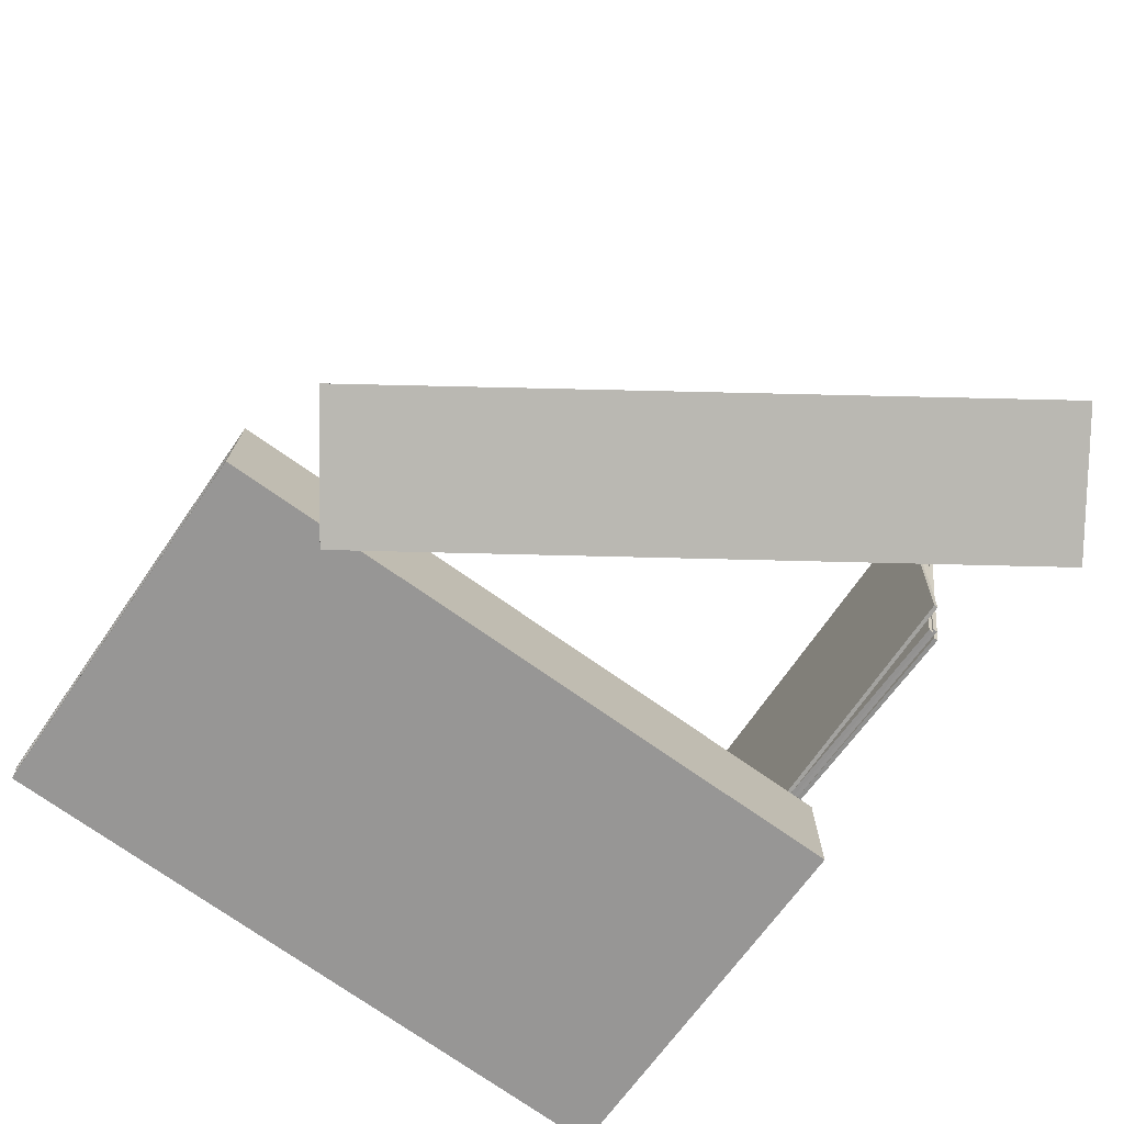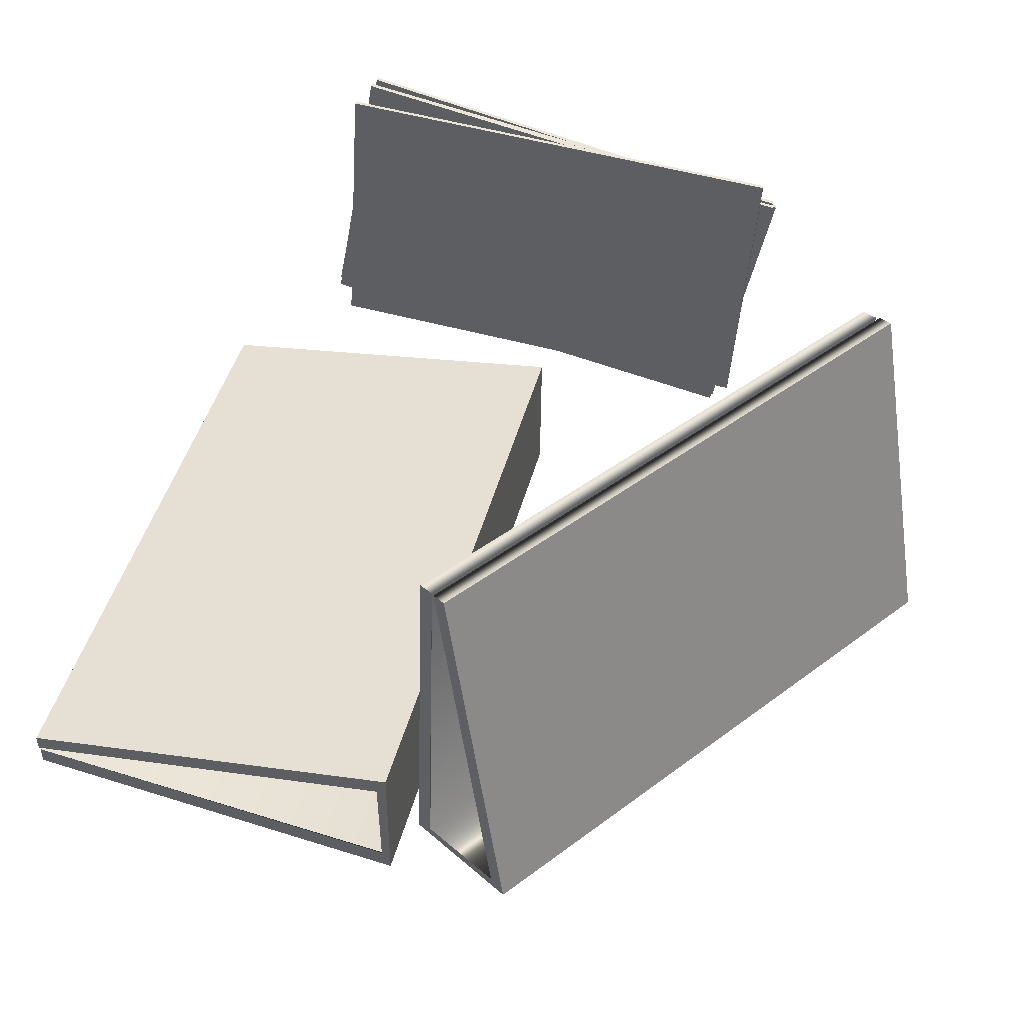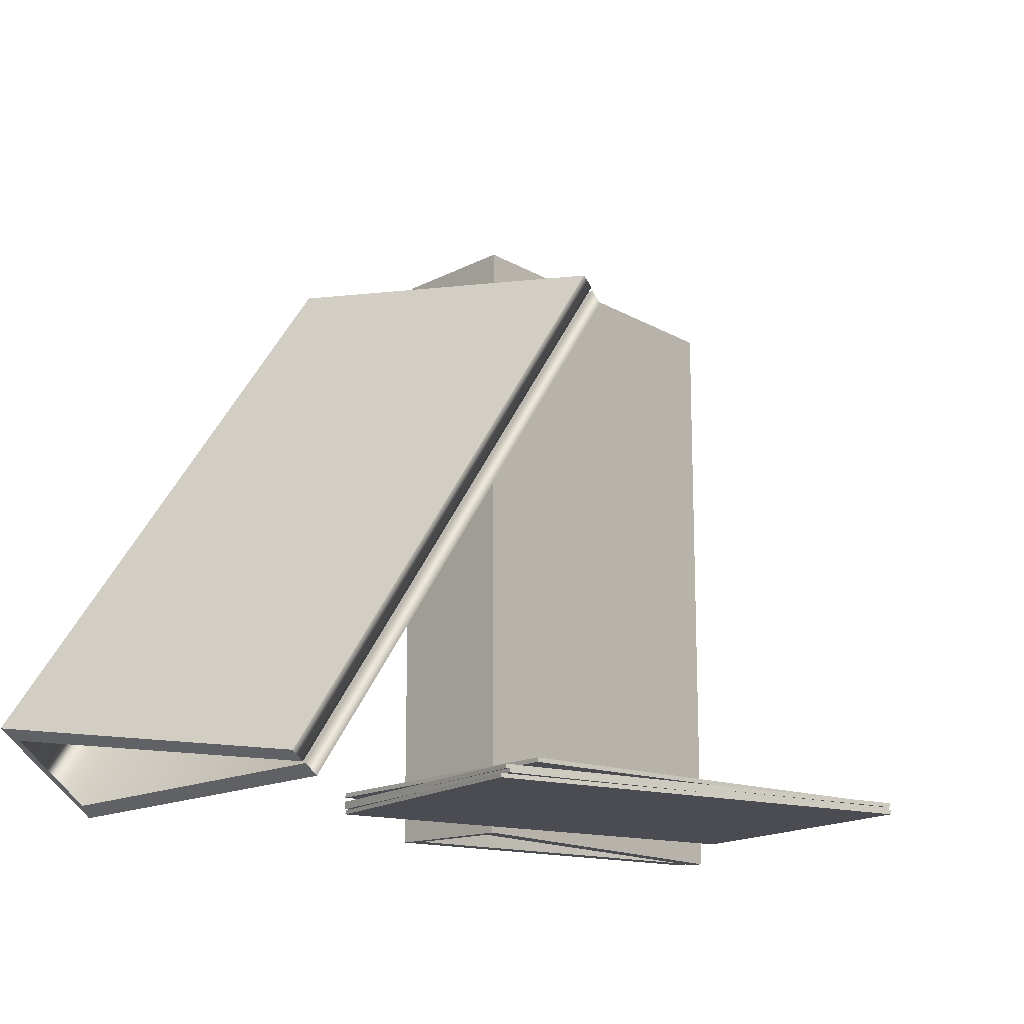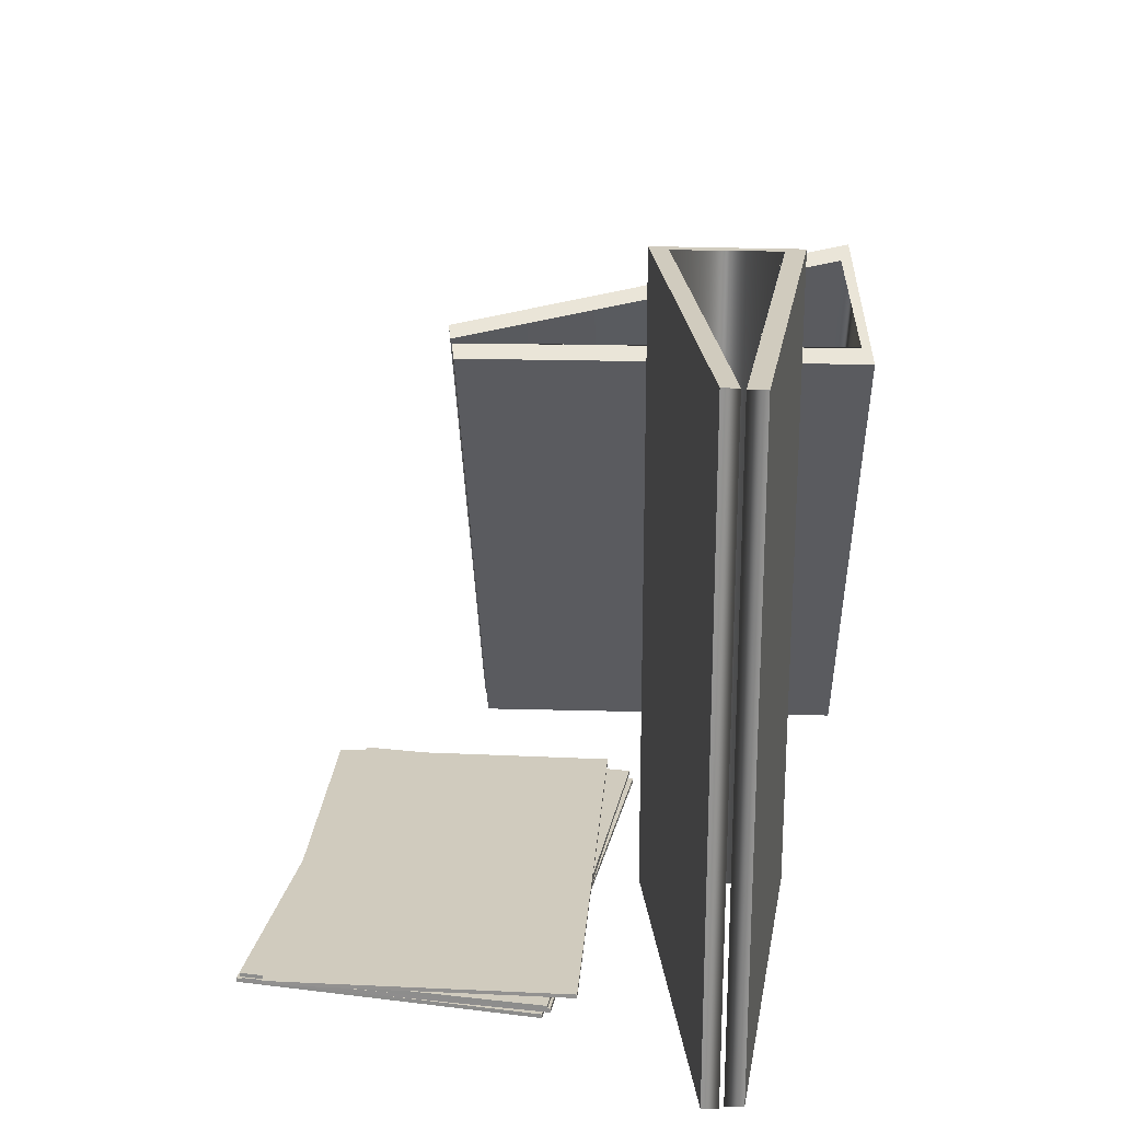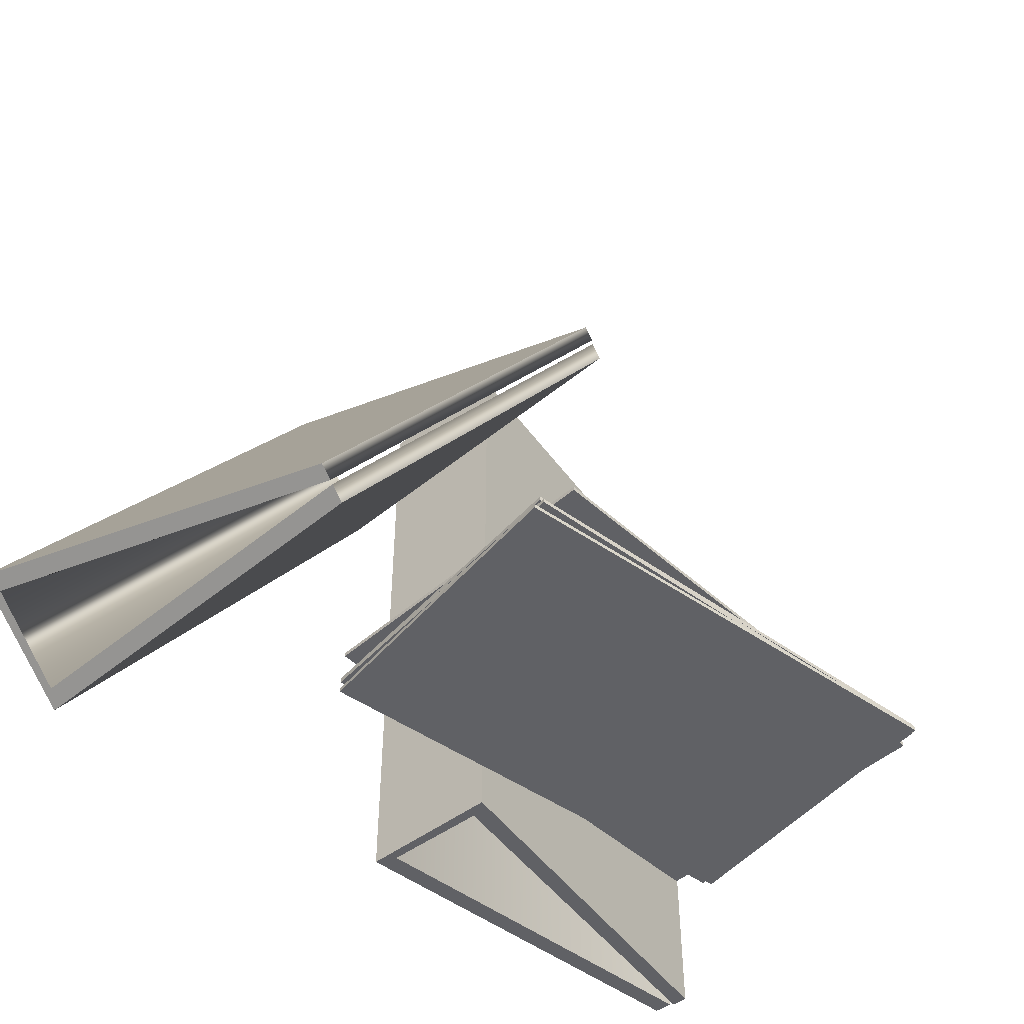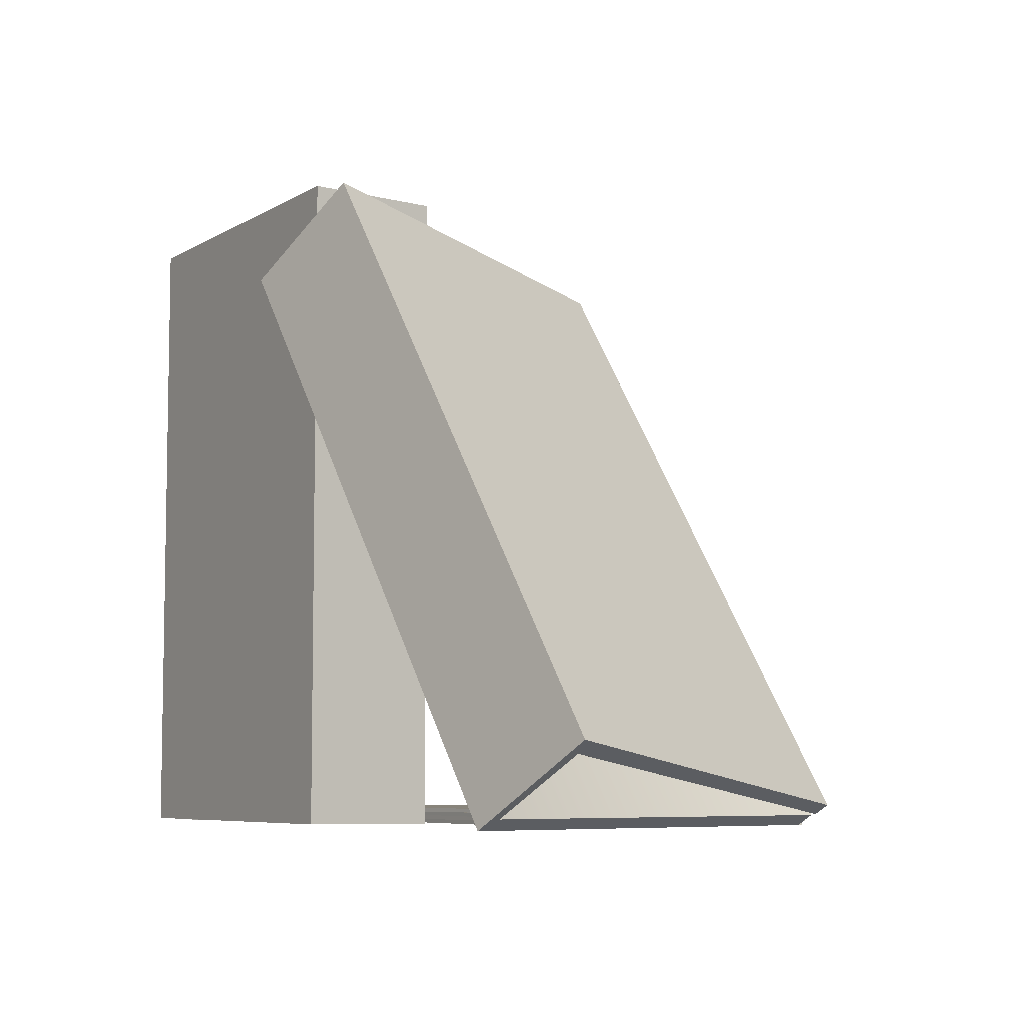
<metadata>
{"format":"obj","ext":"obj","renderer":"f3d","projection":"perspective","resolution":1024,"background":"white","views":[{"elev":-75.9,"azim":-124.8,"up":"+Z"},{"elev":44.6,"azim":-165.6,"up":"+Z"},{"elev":-15.3,"azim":-43.7,"up":"+Y"},{"elev":23.3,"azim":90.6,"up":"+Y"},{"elev":-48.1,"azim":-49.3,"up":"+Y"},{"elev":-6.6,"azim":-130.1,"up":"+Y"}]}
</metadata>
<code>
g default
v -3.011 0.09348 2.687
v 0.1426 0.09348 2.901
v -3.011 0.1212 2.687
v 0.1426 0.1212 2.901
v -2.875 0.1212 0.6837
v 0.2787 0.1212 0.898
v -2.875 0.09348 0.6837
v 0.2787 0.09348 0.898
g Paper_4
f 1 2 4 3
f 3 4 6 5
f 5 6 8 7
f 7 8 2 1
f 2 8 6 4
f 7 1 3 5
g default
v -3.779 0.03696 -1.042
v -3.87 0.03659 1.61
v -4.596 0.563 -0.927
v -4.093 0.1683 1.648
v -2.097 4.31 -0.8407
v -1.594 3.916 1.735
v -1.295 3.761 -0.9558
v -1.386 3.761 1.696
v -4.001 0.109 1.634
v -4.504 0.5036 -0.9399
v -2.007 4.248 -0.8537
v -1.504 3.854 1.72
v -3.973 0.1027 1.626
v -3.882 0.1032 -1.027
v -1.396 3.831 -0.9413
v -1.487 3.83 1.712
v -4.484 0.4889 -0.8735
v -4.49 0.4947 -0.9419
v -1.993 4.239 -0.8556
v -1.987 4.233 -0.7873
v -3.888 0.1057 -0.9659
v -3.893 0.1108 -1.026
v -1.408 3.838 -0.9397
v -1.402 3.833 -0.8801
g Binder_2
f 9 10 21 22
f 11 12 14 13
f 23 24 16 15
f 15 16 10 9
f 10 16 24 21
f 15 9 22 23
f 18 17 12 11
f 19 18 11 13
f 13 14 20 19
f 17 20 14 12
f 22 21 29 30
f 23 22 30 31
f 31 32 24 23
f 21 24 32 29
f 26 25 17 18
f 27 26 18 19
f 19 20 28 27
f 25 28 20 17
f 30 29 25 26
f 31 30 26 27
f 27 28 32 31
f 29 32 28 25
g default
v -1.311 0.0264 -0.5
v 1.311 0.0264 -0.09734
v -1.317 0.01268 0.4788
v 1.317 0.01268 0.1645
v -1.317 4.518 0.4788
v 1.317 4.518 0.1645
v -1.311 4.504 -0.5
v 1.311 4.504 -0.09734
v 1.317 0.01423 0.05387
v -1.317 0.01423 0.3682
v -1.317 4.516 0.3682
v 1.317 4.516 0.05387
v 1.312 0.02467 0.02589
v -1.312 0.02467 -0.3768
v -1.312 4.506 -0.3768
v 1.312 4.506 0.02589
v -1.248 0.01446 0.3517
v -1.317 0.01446 0.3517
v -1.317 4.516 0.3517
v -1.248 4.516 0.3517
v -1.252 0.02448 -0.3627
v -1.312 0.02448 -0.3627
v -1.312 4.506 -0.3627
v -1.252 4.506 -0.3627
g Binder_1
f 33 34 45 46
f 35 36 38 37
f 47 48 40 39
f 39 40 34 33
f 34 40 48 45
f 39 33 46 47
f 42 41 36 35
f 43 42 35 37
f 37 38 44 43
f 41 44 38 36
f 46 45 53 54
f 47 46 54 55
f 55 56 48 47
f 45 48 56 53
f 50 49 41 42
f 51 50 42 43
f 43 44 52 51
f 49 52 44 41
f 54 53 49 50
f 55 54 50 51
f 51 52 56 55
f 53 56 52 49
g default
v -3.113 0.0125 2.467
v -0.01325 0.0125 3.087
v -3.113 0.04027 2.467
v -0.01325 0.04027 3.087
v -2.719 0.04027 0.4981
v 0.3804 0.04027 1.118
v -2.719 0.0125 0.4981
v 0.3804 0.0125 1.118
g Paper_1
f 57 58 60 59
f 59 60 62 61
f 61 62 64 63
f 63 64 58 57
f 58 64 62 60
f 63 57 59 61
g default
v -3.1 0.0667 2.5
v 0.01088 0.0667 3.061
v -3.1 0.09446 2.5
v 0.01088 0.09446 3.061
v -2.744 0.09446 0.5238
v 0.3674 0.09446 1.085
v -2.744 0.0667 0.5238
v 0.3674 0.0667 1.085
g Paper_3
f 65 66 68 67
f 67 68 70 69
f 69 70 72 71
f 71 72 66 65
f 66 72 70 68
f 71 65 67 69
g default
v -3.092 0.03973 2.52
v 0.02586 0.03973 3.045
v -3.092 0.06749 2.52
v 0.02586 0.06749 3.045
v -2.759 0.06749 0.5403
v 0.3589 0.06749 1.065
v -2.759 0.03973 0.5403
v 0.3589 0.03973 1.065
g Paper_2
f 73 74 76 75
f 75 76 78 77
f 77 78 80 79
f 79 80 74 73
f 74 80 78 76
f 79 73 75 77

</code>
